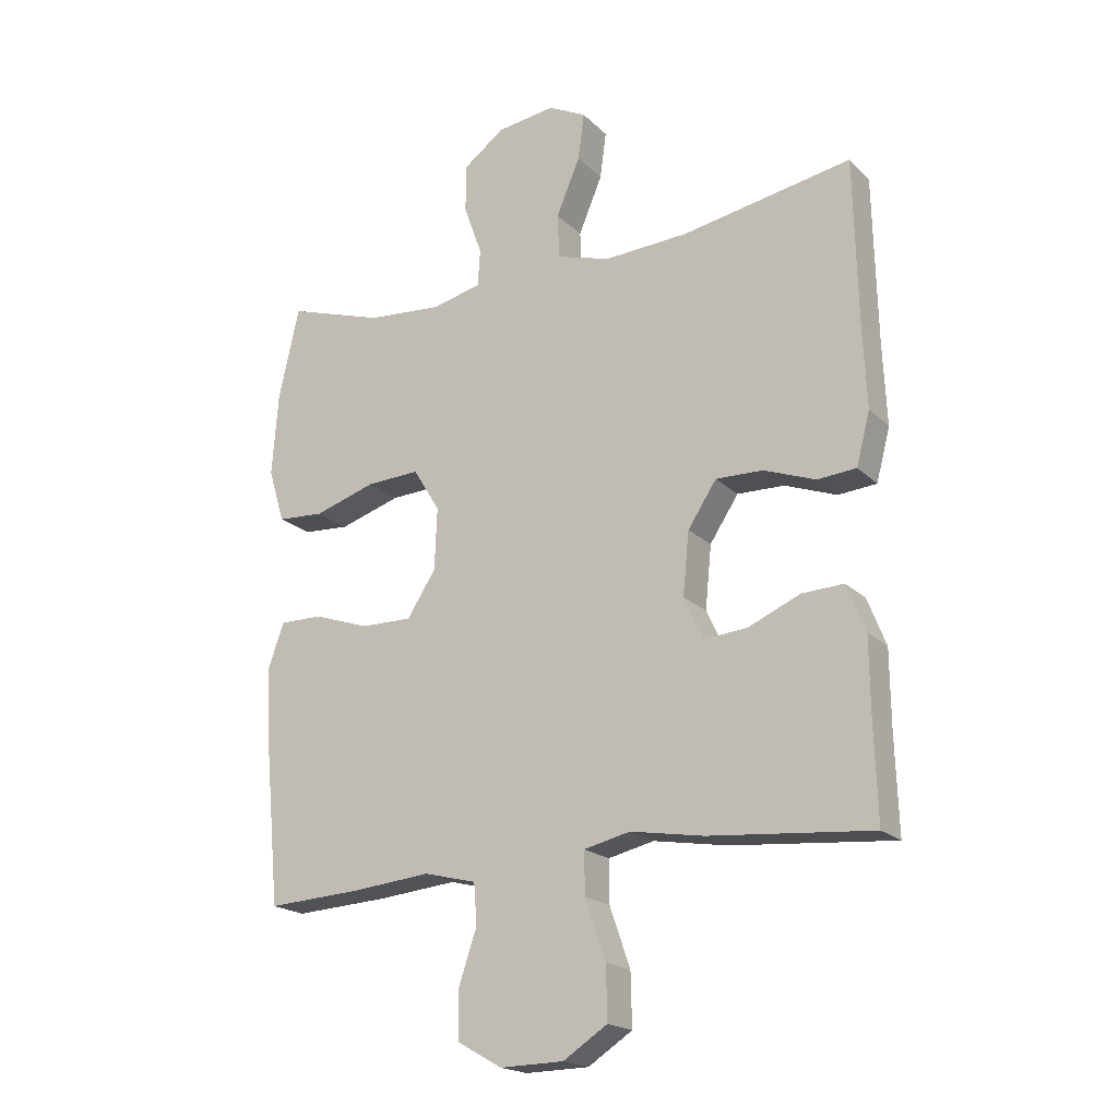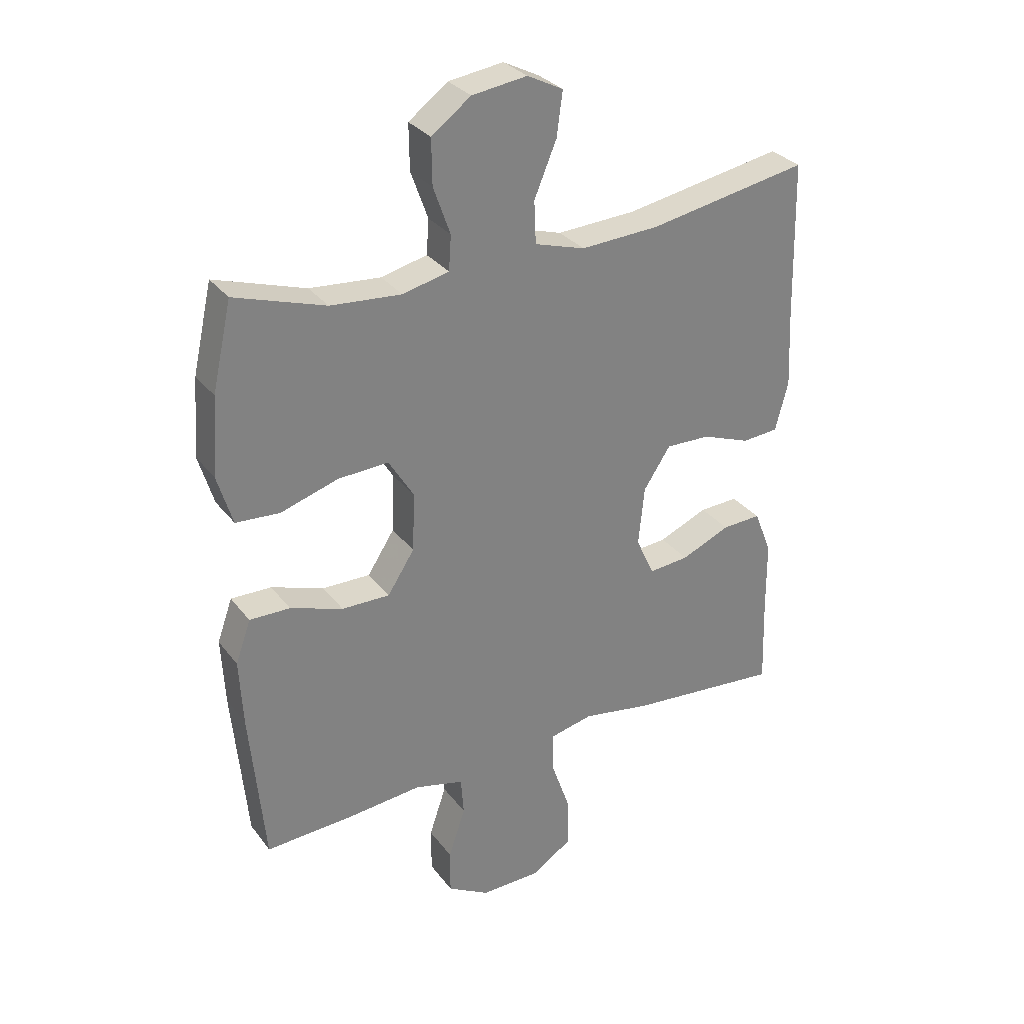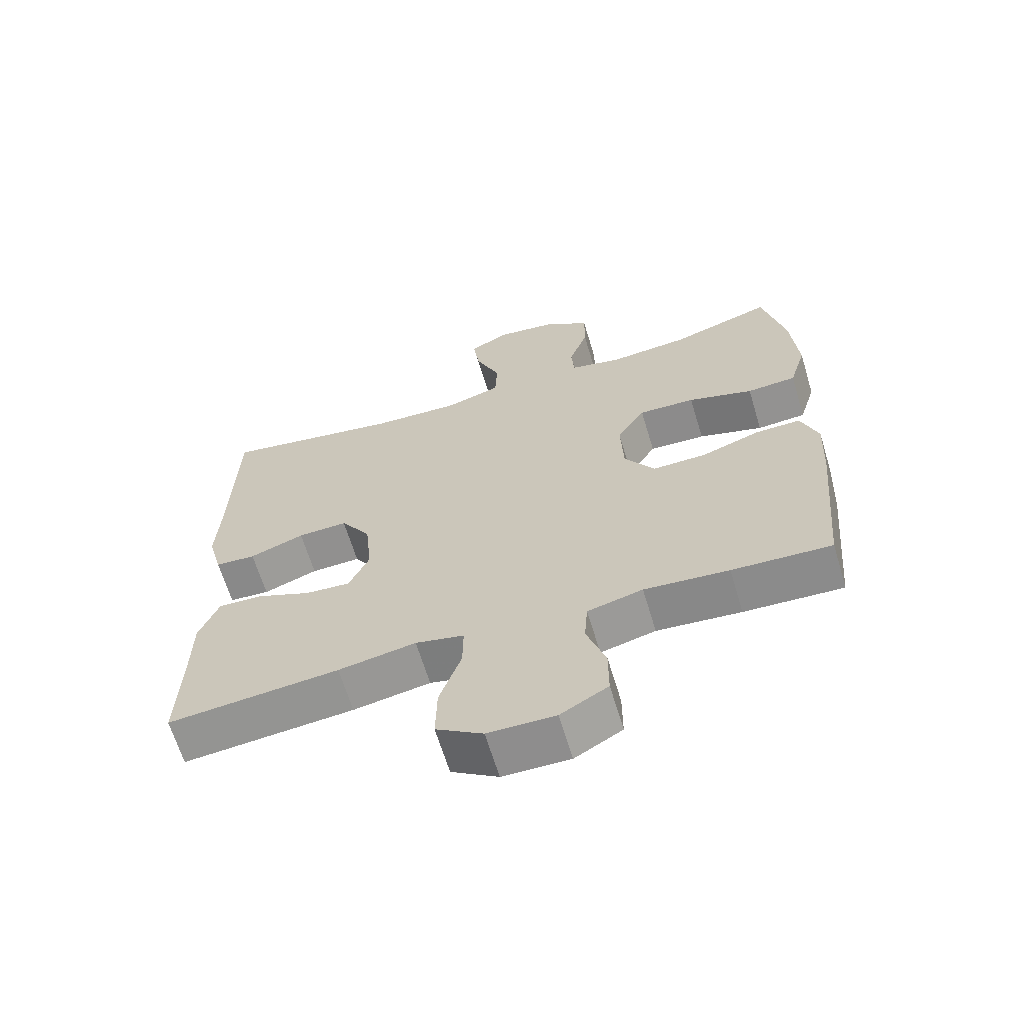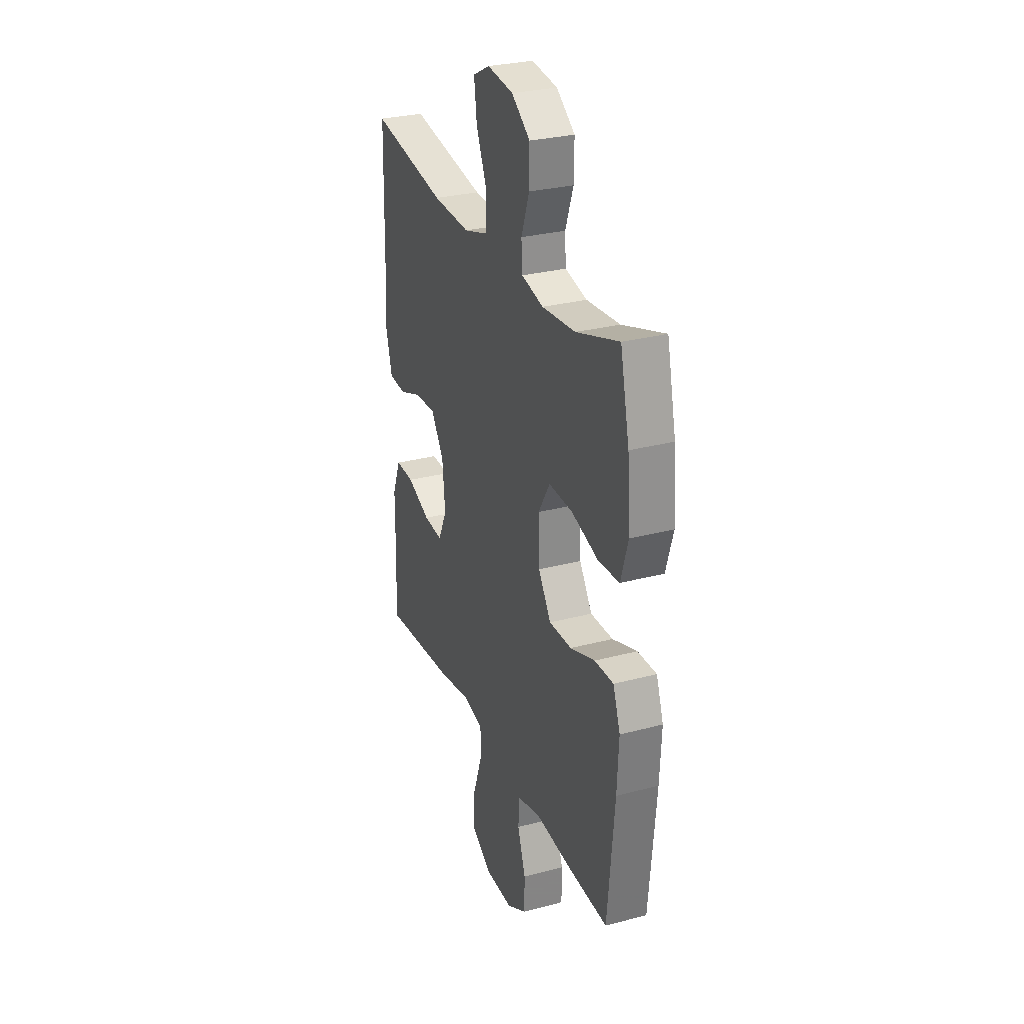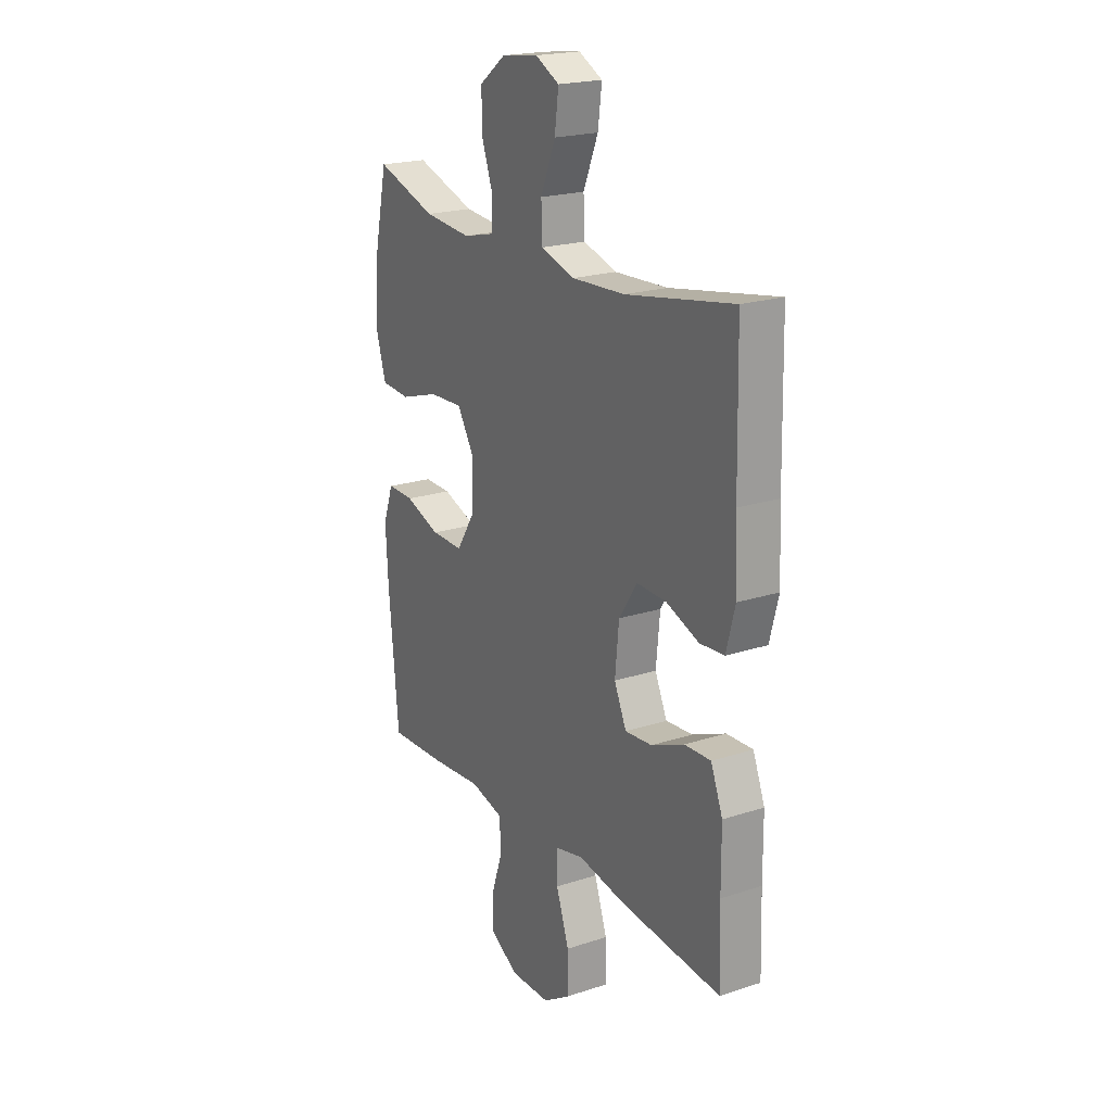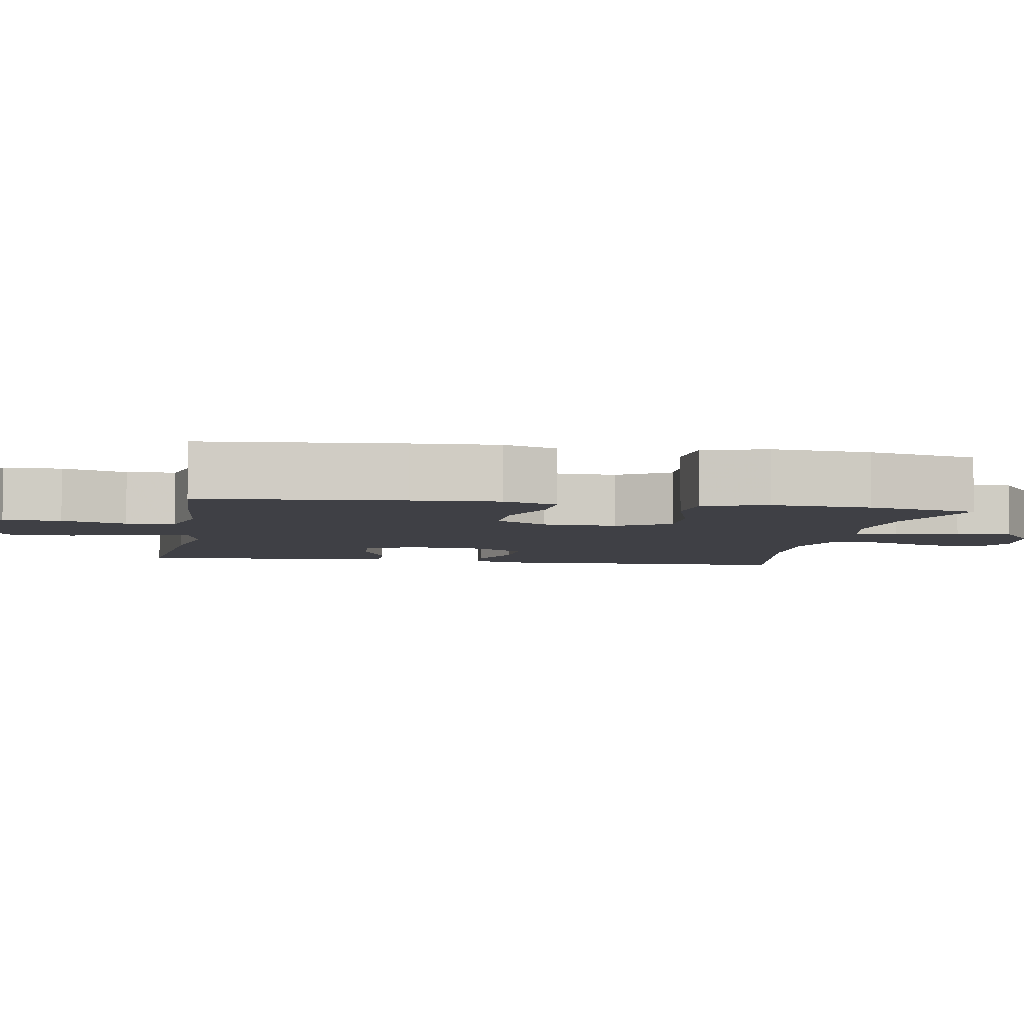
<metadata>
{"format":"obj","ext":"obj","renderer":"f3d","projection":"perspective","resolution":1024,"background":"white","views":[{"elev":-19.5,"azim":30.8,"up":"+Z"},{"elev":30.6,"azim":-30.3,"up":"+Z"},{"elev":-65.1,"azim":-163.2,"up":"+Z"},{"elev":28.8,"azim":-111.7,"up":"+Z"},{"elev":21.0,"azim":59.7,"up":"+Z"},{"elev":-5.2,"azim":-100.0,"up":"+Y"}]}
</metadata>
<code>
v 0.5 0.07 -0.5
v 0.239 0.07 -0.477
v 0.121 0.07 -0.457
v 0.047 0.07 -0.474
v 0.048 0.07 -0.542
v 0.081 0.07 -0.637
v 0.083 0.07 -0.722
v 0.012 0.07 -0.768
v -0.09 0.07 -0.77
v -0.162 0.07 -0.729
v -0.162 0.07 -0.652
v -0.133 0.07 -0.566
v -0.138 0.07 -0.501
v -0.222 0.07 -0.48
v -0.35 0.07 -0.492
v -0.5 0.07 -0.5
v -0.525 0.07 -0.233
v -0.531 0.07 -0.118
v -0.505 0.07 -0.045
v -0.436 0.07 -0.046
v -0.346 0.07 -0.077
v -0.264 0.07 -0.078
v -0.218 0.07 -0.007
v -0.214 0.07 0.093
v -0.257 0.07 0.163
v -0.343 0.07 0.159
v -0.442 0.07 0.128
v -0.517 0.07 0.133
v -0.543 0.07 0.219
v -0.533 0.07 0.352
v -0.5 0.07 0.5
v -0.345 0.07 0.45
v -0.224 0.07 0.44
v -0.145 0.07 0.459
v -0.141 0.07 0.518
v -0.17 0.07 0.599
v -0.171 0.07 0.676
v -0.104 0.07 0.726
v -0.01 0.07 0.739
v 0.051 0.07 0.708
v 0.041 0.07 0.633
v 0.003 0.07 0.542
v 0.006 0.07 0.47
v 0.092 0.07 0.444
v 0.227 0.07 0.451
v 0.5 0.07 0.5
v 0.506 0.07 0.231
v 0.512 0.07 0.101
v 0.49 0.07 0.017
v 0.428 0.07 0.012
v 0.345 0.07 0.043
v 0.269 0.07 0.045
v 0.223 0.07 -0.025
v 0.213 0.07 -0.126
v 0.244 0.07 -0.194
v 0.313 0.07 -0.188
v 0.397 0.07 -0.152
v 0.464 0.07 -0.149
v 0.494 0.07 -0.225
v 0.495 0.07 -0.347
v 0.5 0 -0.5
v 0.239 0 -0.477
v 0.121 0 -0.457
v 0.047 0 -0.474
v 0.048 0 -0.542
v 0.081 0 -0.637
v 0.083 0 -0.722
v 0.012 0 -0.768
v -0.09 0 -0.77
v -0.162 0 -0.729
v -0.162 0 -0.652
v -0.133 0 -0.566
v -0.138 0 -0.501
v -0.222 0 -0.48
v -0.35 0 -0.492
v -0.5 0 -0.5
v -0.525 0 -0.233
v -0.531 0 -0.118
v -0.505 0 -0.045
v -0.436 0 -0.046
v -0.346 0 -0.077
v -0.264 0 -0.078
v -0.218 0 -0.007
v -0.214 0 0.093
v -0.257 0 0.163
v -0.343 0 0.159
v -0.442 0 0.128
v -0.517 0 0.133
v -0.543 0 0.219
v -0.533 0 0.352
v -0.5 0 0.5
v -0.345 0 0.45
v -0.224 0 0.44
v -0.145 0 0.459
v -0.141 0 0.518
v -0.17 0 0.599
v -0.171 0 0.676
v -0.104 0 0.726
v -0.01 0 0.739
v 0.051 0 0.708
v 0.041 0 0.633
v 0.003 0 0.542
v 0.006 0 0.47
v 0.092 0 0.444
v 0.227 0 0.451
v 0.5 0 0.5
v 0.506 0 0.231
v 0.512 0 0.101
v 0.49 0 0.017
v 0.428 0 0.012
v 0.345 0 0.043
v 0.269 0 0.045
v 0.223 0 -0.025
v 0.213 0 -0.126
v 0.244 0 -0.194
v 0.313 0 -0.188
v 0.397 0 -0.152
v 0.464 0 -0.149
v 0.494 0 -0.225
v 0.495 0 -0.347
f 57 58 59 60
f 56 57 60 1
f 55 56 1 2
f 54 55 2 3
f 53 54 3 4
f 48 49 50 51
f 47 48 51 52
f 45 46 47 52
f 44 45 52 53
f 39 40 41 42
f 39 42 43
f 38 39 43
f 35 36 37 38
f 34 35 38 43
f 33 34 43 44
f 29 30 31 32
f 29 32 33
f 26 27 28 29
f 25 26 29 33
f 24 25 33 44
f 18 19 20 21
f 18 21 22
f 17 18 22
f 14 15 16 17
f 13 14 17 22
f 9 10 11 12
f 9 12 13
f 8 9 13
f 5 6 7 8
f 4 5 8 13
f 23 24 44 53
f 22 23 53
f 4 13 22 53
f 120 119 118 117
f 61 120 117 116
f 62 61 116 115
f 63 62 115 114
f 64 63 114 113
f 111 110 109 108
f 112 111 108 107
f 112 107 106 105
f 113 112 105 104
f 102 101 100 99
f 103 102 99
f 103 99 98
f 98 97 96 95
f 103 98 95 94
f 104 103 94 93
f 92 91 90 89
f 93 92 89
f 89 88 87 86
f 93 89 86 85
f 104 93 85 84
f 81 80 79 78
f 82 81 78
f 82 78 77
f 77 76 75 74
f 82 77 74 73
f 72 71 70 69
f 73 72 69
f 73 69 68
f 68 67 66 65
f 73 68 65 64
f 113 104 84 83
f 113 83 82
f 113 82 73 64
f 1 61 62 2
f 2 62 63 3
f 3 63 64 4
f 4 64 65 5
f 5 65 66 6
f 6 66 67 7
f 7 67 68 8
f 8 68 69 9
f 9 69 70 10
f 10 70 71 11
f 11 71 72 12
f 12 72 73 13
f 13 73 74 14
f 14 74 75 15
f 15 75 76 16
f 16 76 77 17
f 17 77 78 18
f 18 78 79 19
f 19 79 80 20
f 20 80 81 21
f 21 81 82 22
f 22 82 83 23
f 23 83 84 24
f 24 84 85 25
f 25 85 86 26
f 26 86 87 27
f 27 87 88 28
f 28 88 89 29
f 29 89 90 30
f 30 90 91 31
f 31 91 92 32
f 32 92 93 33
f 33 93 94 34
f 34 94 95 35
f 35 95 96 36
f 36 96 97 37
f 37 97 98 38
f 38 98 99 39
f 39 99 100 40
f 40 100 101 41
f 41 101 102 42
f 42 102 103 43
f 43 103 104 44
f 44 104 105 45
f 45 105 106 46
f 46 106 107 47
f 47 107 108 48
f 48 108 109 49
f 49 109 110 50
f 50 110 111 51
f 51 111 112 52
f 52 112 113 53
f 53 113 114 54
f 54 114 115 55
f 55 115 116 56
f 56 116 117 57
f 57 117 118 58
f 58 118 119 59
f 59 119 120 60
f 60 120 61 1

</code>
